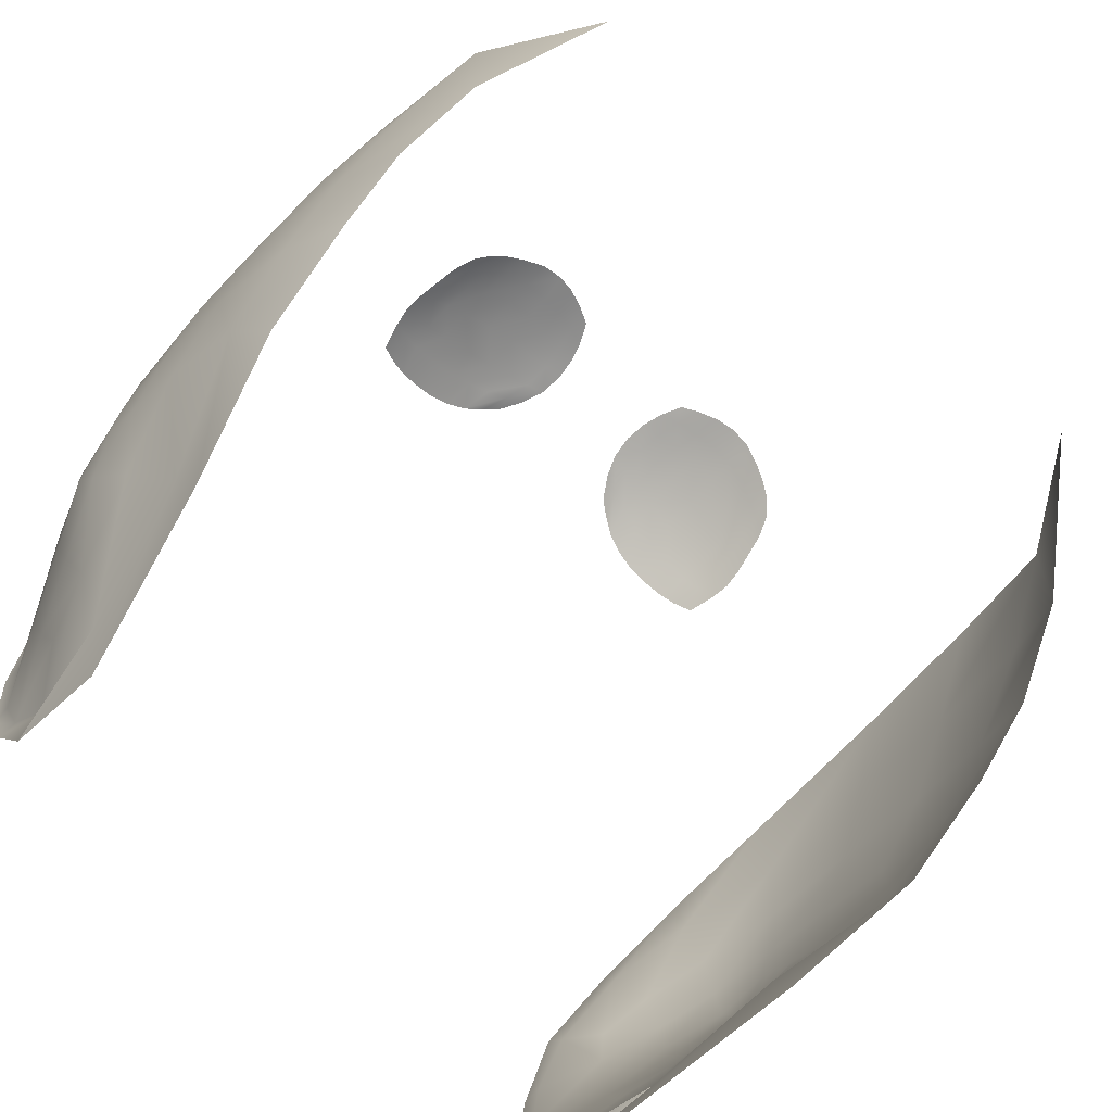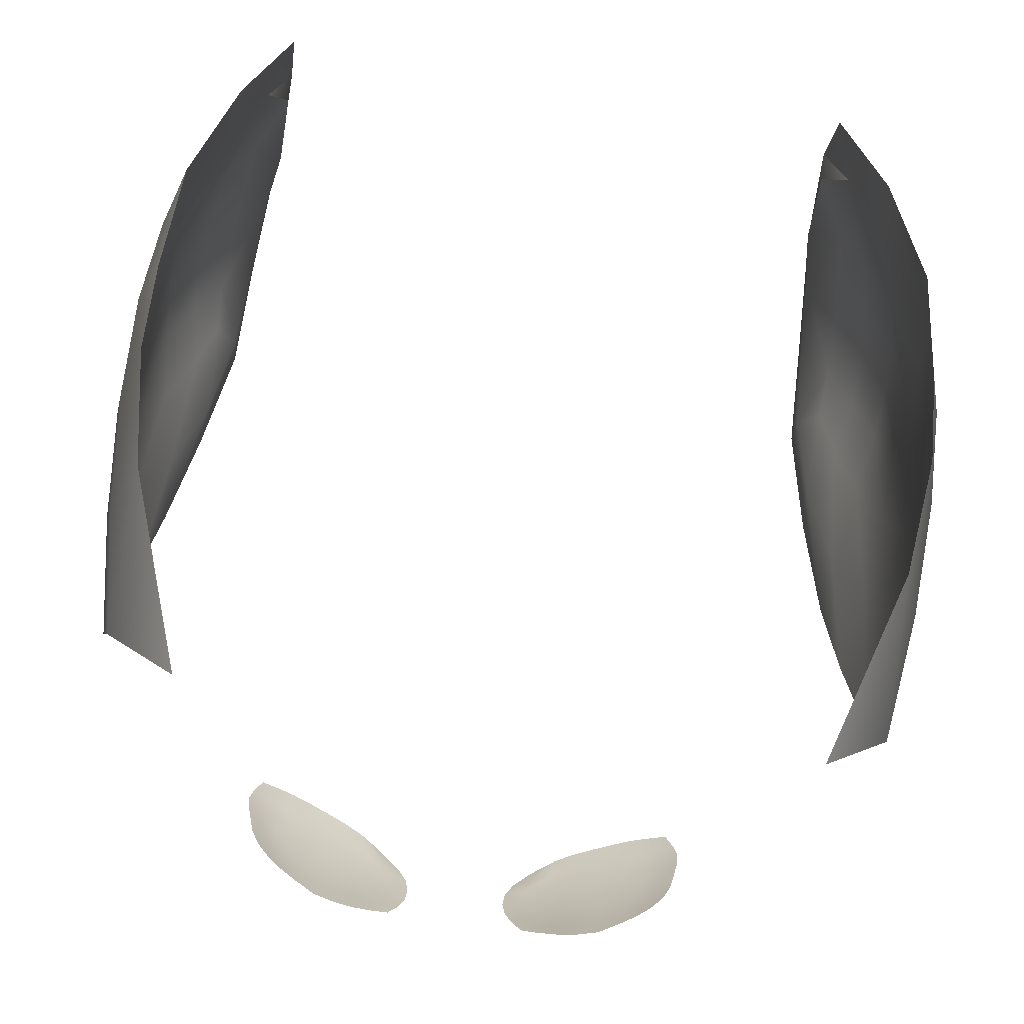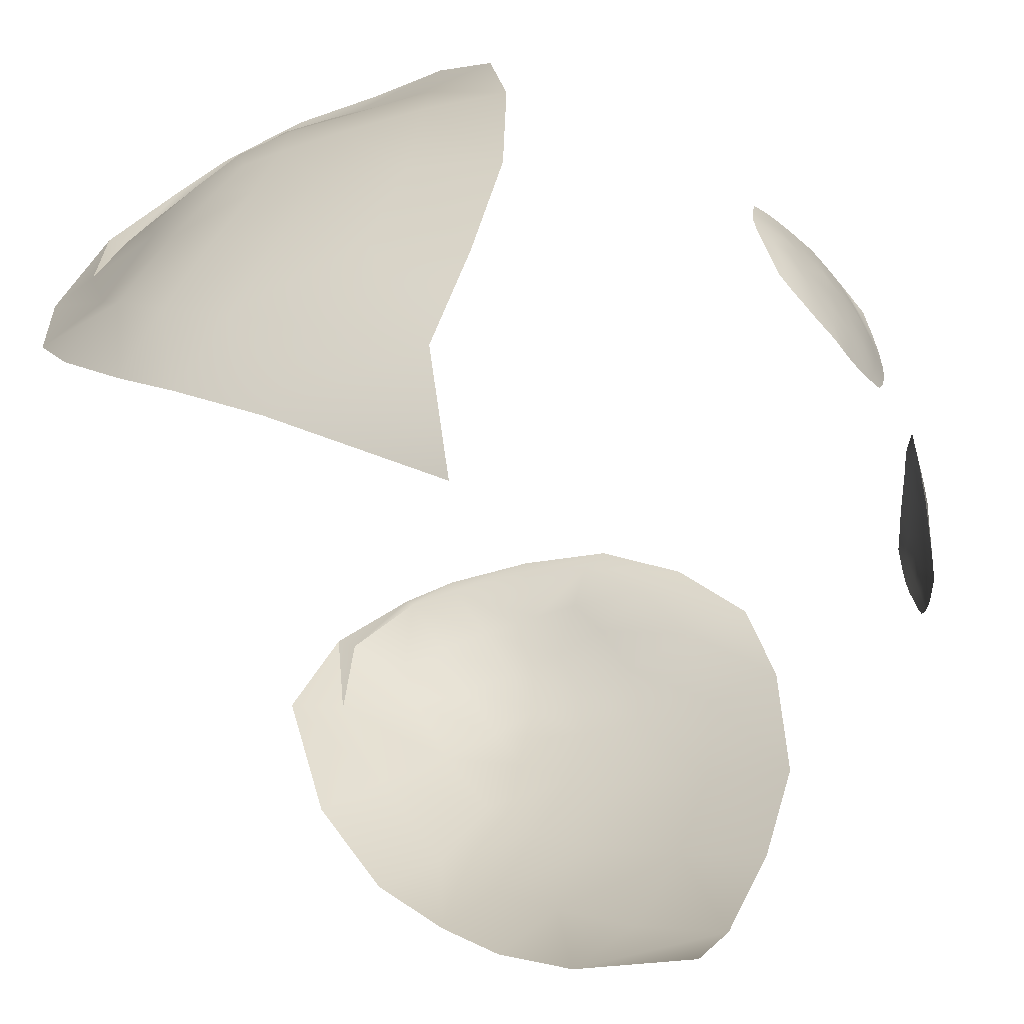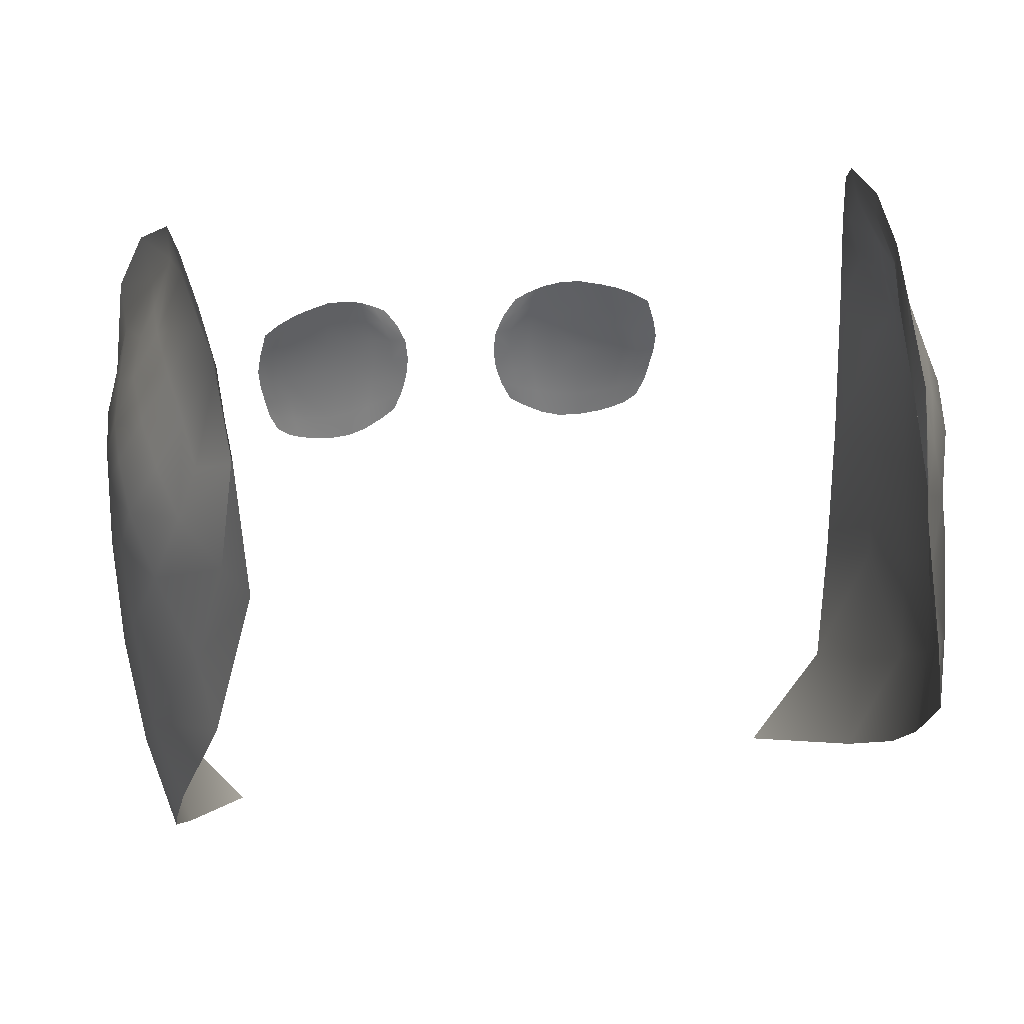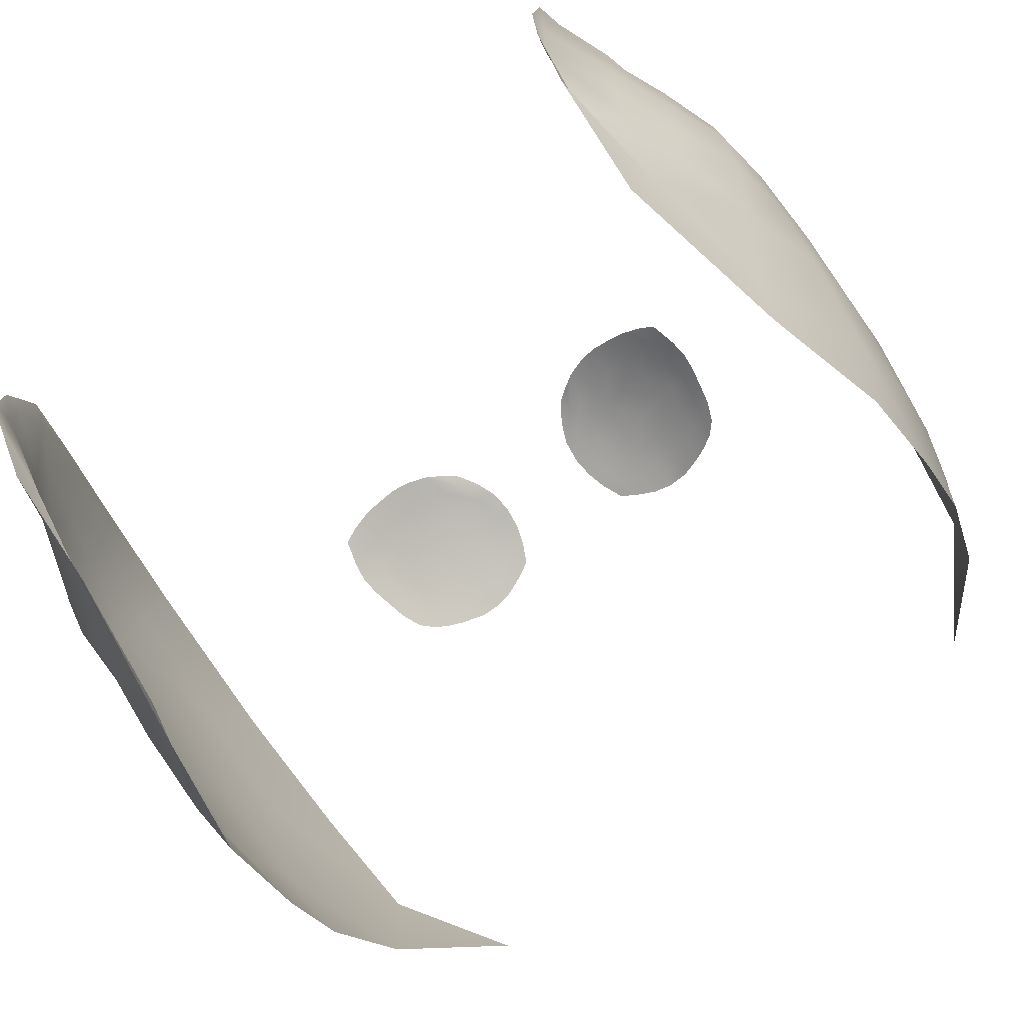
<metadata>
{"format":"obj","ext":"obj","renderer":"f3d","projection":"perspective","resolution":1024,"background":"white","views":[{"elev":-73.5,"azim":-41.8,"up":"+Z"},{"elev":-72.5,"azim":171.6,"up":"+Y"},{"elev":-56.6,"azim":-66.9,"up":"+Y"},{"elev":35.3,"azim":170.0,"up":"+Y"},{"elev":-78.6,"azim":-144.4,"up":"+Z"}]}
</metadata>
<code>
o Head.002
v -0.03758 1.662 0.1108
v -0.03213 1.662 0.1132
v -0.02766 1.661 0.1148
v -0.0237 1.66 0.1162
v -0.0411 1.662 0.1092
v -0.04498 1.661 0.1075
v -0.02005 1.657 0.1178
v -0.01696 1.655 0.1191
v -0.01382 1.65 0.1195
v -0.01184 1.645 0.1198
v -0.01127 1.64 0.1198
v -0.01183 1.635 0.1197
v -0.0132 1.63 0.1193
v -0.01545 1.625 0.1187
v -0.01922 1.623 0.1178
v -0.02366 1.621 0.1166
v -0.02789 1.621 0.1156
v -0.03266 1.621 0.1145
v -0.03779 1.623 0.1123
v -0.04111 1.625 0.111
v -0.0441 1.627 0.1096
v -0.04692 1.63 0.1081
v -0.04884 1.635 0.1073
v -0.04976 1.639 0.1066
v -0.05068 1.644 0.1059
v -0.05107 1.649 0.1055
v -0.05041 1.653 0.1055
v -0.04875 1.659 0.1057
v -0.04677 1.654 0.1076
v -0.04301 1.655 0.1095
v -0.04394 1.649 0.1099
v -0.04757 1.649 0.1078
v -0.03882 1.655 0.1114
v -0.03235 1.655 0.1143
v -0.03247 1.649 0.115
v -0.03944 1.649 0.1119
v -0.02687 1.654 0.1161
v -0.02201 1.653 0.1177
v -0.02058 1.647 0.1185
v -0.02617 1.648 0.1169
v -0.04733 1.643 0.1082
v -0.04383 1.643 0.1104
v -0.04304 1.636 0.1109
v -0.04647 1.637 0.1089
v -0.03902 1.635 0.1126
v -0.03943 1.642 0.1124
v -0.03281 1.633 0.1153
v -0.03261 1.641 0.1153
v -0.0268 1.633 0.1169
v -0.0261 1.64 0.1171
v -0.02146 1.633 0.1183
v -0.02032 1.64 0.1187
v -0.02234 1.628 0.1176
v -0.02727 1.627 0.1163
v -0.03283 1.627 0.1149
v -0.03865 1.629 0.1125
v -0.04242 1.63 0.111
v -0.04571 1.632 0.1092
v -0.0174 1.629 0.1185
v -0.01626 1.634 0.1191
v -0.01543 1.64 0.1193
v -0.01586 1.646 0.1192
v -0.01758 1.652 0.1187
v 0.03758 1.662 0.1108
v 0.03213 1.662 0.1132
v 0.02766 1.661 0.1148
v 0.0237 1.66 0.1162
v 0.0411 1.662 0.1092
v 0.04498 1.661 0.1075
v 0.02005 1.657 0.1178
v 0.01696 1.655 0.1191
v 0.01382 1.65 0.1195
v 0.01184 1.645 0.1198
v 0.01127 1.64 0.1198
v 0.01183 1.635 0.1197
v 0.0132 1.63 0.1193
v 0.01545 1.625 0.1187
v 0.01922 1.623 0.1178
v 0.02366 1.621 0.1166
v 0.02789 1.621 0.1156
v 0.03266 1.621 0.1145
v 0.03779 1.623 0.1123
v 0.04111 1.625 0.111
v 0.0441 1.627 0.1096
v 0.04692 1.63 0.1081
v 0.04884 1.635 0.1073
v 0.04976 1.639 0.1066
v 0.05068 1.644 0.1059
v 0.05107 1.649 0.1055
v 0.05041 1.653 0.1055
v 0.04875 1.659 0.1057
v 0.04677 1.654 0.1076
v 0.04301 1.655 0.1095
v 0.04394 1.649 0.1099
v 0.04757 1.649 0.1078
v 0.03882 1.655 0.1114
v 0.03235 1.655 0.1143
v 0.03247 1.649 0.115
v 0.03944 1.649 0.1119
v 0.02687 1.654 0.1161
v 0.02201 1.653 0.1177
v 0.02058 1.647 0.1185
v 0.02617 1.648 0.1169
v 0.04733 1.643 0.1082
v 0.04383 1.643 0.1104
v 0.04304 1.636 0.1109
v 0.04647 1.637 0.1089
v 0.03902 1.635 0.1126
v 0.03943 1.642 0.1124
v 0.03281 1.633 0.1153
v 0.03261 1.641 0.1153
v 0.0268 1.633 0.1169
v 0.0261 1.64 0.1171
v 0.02146 1.633 0.1183
v 0.02032 1.64 0.1187
v 0.02234 1.628 0.1176
v 0.02727 1.627 0.1163
v 0.03283 1.627 0.1149
v 0.03865 1.629 0.1125
v 0.04242 1.63 0.111
v 0.04571 1.632 0.1092
v 0.0174 1.629 0.1185
v 0.01626 1.634 0.1191
v 0.01543 1.64 0.1193
v 0.01586 1.646 0.1192
v 0.01758 1.652 0.1187
v -0.08597 1.679 0.06354
v -0.08317 1.705 0.05831
v -0.08303 1.702 0.04315
v -0.08877 1.68 0.04514
v -0.07659 1.72 0.03247
v -0.07808 1.725 0.04317
v -0.07295 1.733 0.01833
v -0.07289 1.737 0.02398
v -0.07143 1.739 0.001463
v -0.07149 1.743 0.001844
v -0.06953 1.739 -0.01854
v -0.06942 1.743 -0.01924
v -0.07721 1.725 0.002268
v -0.07609 1.724 -0.01188
v -0.07716 1.724 0.01342
v -0.0805 1.714 0.01929
v -0.08576 1.7 0.02484
v -0.08986 1.682 0.02591
v -0.08275 1.713 0.006237
v -0.08212 1.711 -0.00686
v -0.08744 1.7 0.009871
v -0.08748 1.699 -0.002531
v -0.08974 1.685 0.01034
v -0.08896 1.688 0.000434
v -0.06732 1.736 -0.02989
v -0.06799 1.74 -0.0322
v -0.0744 1.721 -0.02394
v -0.08024 1.707 -0.01906
v -0.08639 1.693 -0.01331
v -0.08883 1.679 -0.00604
v -0.07289 1.716 -0.0342
v -0.06649 1.725 -0.04643
v -0.07702 1.703 -0.03189
v -0.08266 1.684 -0.02541
v -0.08805 1.666 -0.01597
v -0.06666 1.73 -0.0516
v -0.07011 1.704 -0.05039
v -0.07607 1.675 -0.0404
v -0.08593 1.649 -0.02767
v -0.0657 1.706 -0.06345
v -0.07378 1.669 -0.05612
v -0.08123 1.641 -0.04209
v -0.09032 1.669 0.00555
v -0.09082 1.661 0.02195
v -0.08959 1.652 0.04232
v -0.08727 1.642 0.06339
v -0.08522 1.612 0.05565
v -0.08875 1.627 0.0337
v -0.08169 1.587 0.0458
v -0.0856 1.603 0.02264
v -0.07942 1.588 0.009145
v -0.0656 1.564 0.04332
v -0.08982 1.652 -0.003164
v -0.09032 1.639 0.01349
v -0.08774 1.634 -0.01404
v -0.08772 1.62 0.002589
v -0.08305 1.605 -0.01073
v -0.08288 1.62 -0.02521
v 0.08597 1.679 0.06354
v 0.08877 1.68 0.04514
v 0.08303 1.702 0.04315
v 0.08317 1.705 0.05831
v 0.07659 1.72 0.03247
v 0.07808 1.725 0.04317
v 0.07295 1.733 0.01833
v 0.07289 1.737 0.02398
v 0.07143 1.739 0.001463
v 0.07149 1.743 0.001844
v 0.06953 1.739 -0.01854
v 0.06942 1.743 -0.01924
v 0.07721 1.725 0.002268
v 0.07609 1.724 -0.01188
v 0.07716 1.724 0.01342
v 0.0805 1.714 0.01929
v 0.08576 1.7 0.02484
v 0.08986 1.682 0.02591
v 0.08275 1.713 0.006237
v 0.08212 1.711 -0.00686
v 0.08744 1.7 0.009871
v 0.08748 1.699 -0.002531
v 0.08974 1.685 0.01034
v 0.08896 1.688 0.000434
v 0.06732 1.736 -0.02989
v 0.0744 1.721 -0.02394
v 0.08024 1.707 -0.01906
v 0.08639 1.693 -0.01331
v 0.08883 1.679 -0.00604
v 0.07289 1.716 -0.0342
v 0.06649 1.725 -0.04643
v 0.07702 1.703 -0.03189
v 0.08266 1.684 -0.02541
v 0.08805 1.666 -0.01597
v 0.06799 1.74 -0.0322
v 0.06666 1.73 -0.0516
v 0.07011 1.704 -0.05039
v 0.07607 1.675 -0.0404
v 0.08593 1.649 -0.02767
v 0.0657 1.706 -0.06345
v 0.07378 1.669 -0.05612
v 0.08123 1.641 -0.04209
v 0.09032 1.669 0.00555
v 0.09082 1.661 0.02195
v 0.08959 1.652 0.04232
v 0.08727 1.642 0.06339
v 0.08522 1.612 0.05565
v 0.08875 1.627 0.0337
v 0.08169 1.587 0.0458
v 0.0856 1.603 0.02264
v 0.07942 1.588 0.009145
v 0.0656 1.564 0.04332
v 0.08982 1.652 -0.003164
v 0.09032 1.639 0.01349
v 0.08774 1.634 -0.01404
v 0.08772 1.62 0.002589
v 0.08305 1.605 -0.01073
v 0.08288 1.62 -0.02521
f 29 30 5
f 6 29 5
f 31 30 29
f 32 31 29
f 5 30 33
f 1 5 33
f 1 33 2
f 33 34 2
f 35 34 33
f 36 35 33
f 36 33 30
f 31 36 30
f 2 34 37
f 3 2 37
f 3 37 4
f 37 38 4
f 39 38 37
f 40 39 37
f 40 37 34
f 35 40 34
f 32 41 31
f 41 42 31
f 31 42 36
f 43 42 41
f 44 43 41
f 43 45 42
f 45 46 42
f 42 46 36
f 36 46 35
f 45 47 46
f 47 48 46
f 46 48 35
f 35 48 40
f 47 49 48
f 49 50 48
f 48 50 40
f 40 50 39
f 49 51 50
f 51 52 50
f 50 52 39
f 53 51 49
f 54 53 49
f 54 49 47
f 16 53 54
f 17 16 54
f 17 54 55
f 55 54 47
f 55 47 45
f 18 17 55
f 18 55 56
f 56 55 45
f 19 18 56
f 19 56 57
f 20 19 57
f 20 57 58
f 21 20 58
f 57 56 43
f 56 45 43
f 57 43 44
f 58 57 44
f 16 15 53
f 15 59 53
f 15 14 59
f 14 13 59
f 59 13 60
f 13 12 60
f 60 12 61
f 12 11 61
f 61 11 10
f 62 61 10
f 62 10 63
f 10 9 63
f 63 9 8
f 7 63 8
f 7 4 63
f 4 38 63
f 62 63 38
f 39 62 38
f 62 39 61
f 39 52 61
f 60 61 52
f 51 60 52
f 59 60 51
f 53 59 51
f 28 27 29
f 6 28 29
f 32 29 27
f 26 32 27
f 32 26 41
f 26 25 41
f 44 41 25
f 24 44 25
f 58 44 24
f 23 58 24
f 21 58 23
f 22 21 23
f 92 69 68
f 93 92 68
f 93 94 92
f 94 95 92
f 93 68 96
f 68 64 96
f 96 64 65
f 97 96 65
f 97 98 96
f 98 99 96
f 99 94 93
f 96 99 93
f 97 65 100
f 65 66 100
f 100 66 67
f 101 100 67
f 101 102 100
f 102 103 100
f 103 98 97
f 100 103 97
f 104 95 94
f 105 104 94
f 105 94 99
f 105 106 104
f 106 107 104
f 108 106 105
f 109 108 105
f 109 105 99
f 109 99 98
f 110 108 109
f 111 110 109
f 111 109 98
f 111 98 103
f 112 110 111
f 113 112 111
f 113 111 103
f 113 103 102
f 114 112 113
f 115 114 113
f 115 113 102
f 114 116 112
f 116 117 112
f 112 117 110
f 116 79 117
f 79 80 117
f 117 80 118
f 117 118 110
f 110 118 108
f 80 81 118
f 118 81 119
f 118 119 108
f 81 82 119
f 119 82 120
f 82 83 120
f 120 83 121
f 83 84 121
f 119 120 106
f 108 119 106
f 120 121 107
f 106 120 107
f 78 79 116
f 122 78 116
f 77 78 122
f 76 77 122
f 76 122 123
f 75 76 123
f 75 123 124
f 74 75 124
f 74 124 73
f 124 125 73
f 73 125 126
f 72 73 126
f 72 126 71
f 126 70 71
f 67 70 126
f 101 67 126
f 126 125 101
f 125 102 101
f 102 125 124
f 115 102 124
f 124 123 115
f 123 114 115
f 123 122 114
f 122 116 114
f 91 69 92
f 90 91 92
f 92 95 90
f 95 89 90
f 89 95 104
f 88 89 104
f 104 107 88
f 107 87 88
f 107 121 87
f 121 86 87
f 121 84 86
f 84 85 86
f 127 128 129
f 130 127 129
f 129 128 131
f 128 132 131
f 131 132 133
f 132 134 133
f 133 134 135
f 134 136 135
f 135 136 137
f 136 138 137
f 139 135 137
f 133 135 139
f 140 139 137
f 141 133 139
f 131 133 141
f 142 131 141
f 129 131 142
f 143 129 142
f 130 129 143
f 144 130 143
f 139 140 145
f 141 139 145
f 142 141 145
f 143 142 145
f 140 146 145
f 147 145 146
f 147 143 145
f 144 143 147
f 148 147 146
f 149 147 148
f 149 144 147
f 150 149 148
f 151 137 138
f 137 151 140
f 152 151 138
f 151 153 140
f 140 153 146
f 153 154 146
f 146 154 148
f 154 155 148
f 148 155 150
f 155 156 150
f 150 156 149
f 157 153 151
f 158 157 151
f 151 152 158
f 153 157 159
f 154 153 159
f 154 159 155
f 157 158 159
f 159 160 155
f 155 160 156
f 160 161 156
f 152 162 158
f 158 163 159
f 160 159 163
f 163 158 162
f 164 160 163
f 161 160 164
f 165 161 164
f 166 163 162
f 164 163 166
f 167 164 166
f 165 164 167
f 168 165 167
f 169 156 161
f 156 169 149
f 169 170 149
f 170 144 149
f 170 171 144
f 171 130 144
f 171 172 130
f 172 127 130
f 173 172 171
f 174 173 171
f 173 174 175
f 174 176 175
f 175 176 177
f 178 175 177
f 170 169 179
f 179 169 161
f 180 170 179
f 171 170 180
f 174 171 180
f 161 165 179
f 165 181 179
f 180 179 181
f 174 180 182
f 176 174 182
f 182 180 181
f 177 176 182
f 183 177 182
f 183 182 181
f 184 181 165
f 184 183 181
f 168 184 165
f 185 186 187
f 188 185 187
f 188 187 189
f 190 188 189
f 190 189 191
f 192 190 191
f 192 191 193
f 194 192 193
f 194 193 195
f 196 194 195
f 193 197 195
f 193 191 197
f 197 198 195
f 191 199 197
f 191 189 199
f 189 200 199
f 189 187 200
f 187 201 200
f 187 186 201
f 186 202 201
f 198 197 203
f 199 200 203
f 197 199 203
f 200 201 203
f 204 198 203
f 203 205 204
f 201 205 203
f 201 202 205
f 205 206 204
f 205 207 206
f 202 207 205
f 207 208 206
f 195 209 196
f 209 195 198
f 210 209 198
f 210 198 204
f 211 210 204
f 211 204 206
f 212 211 206
f 212 206 208
f 213 212 208
f 213 208 207
f 210 214 209
f 214 215 209
f 210 211 216
f 214 210 216
f 216 211 212
f 215 214 216
f 217 216 212
f 217 212 213
f 218 217 213
f 219 209 215
f 209 219 196
f 220 219 215
f 221 215 216
f 216 217 221
f 215 221 220
f 217 222 221
f 217 218 222
f 218 223 222
f 221 224 220
f 221 222 224
f 222 225 224
f 222 223 225
f 223 226 225
f 213 227 218
f 227 213 207
f 228 227 207
f 202 228 207
f 229 228 202
f 186 229 202
f 230 229 186
f 185 230 186
f 230 231 229
f 231 232 229
f 232 231 233
f 234 232 233
f 234 233 235
f 233 236 235
f 227 228 237
f 227 237 218
f 228 238 237
f 229 232 238
f 228 229 238
f 223 218 237
f 239 223 237
f 237 238 239
f 232 234 240
f 238 232 240
f 238 240 239
f 234 235 240
f 235 241 240
f 240 241 239
f 239 242 223
f 241 242 239
f 242 226 223

</code>
